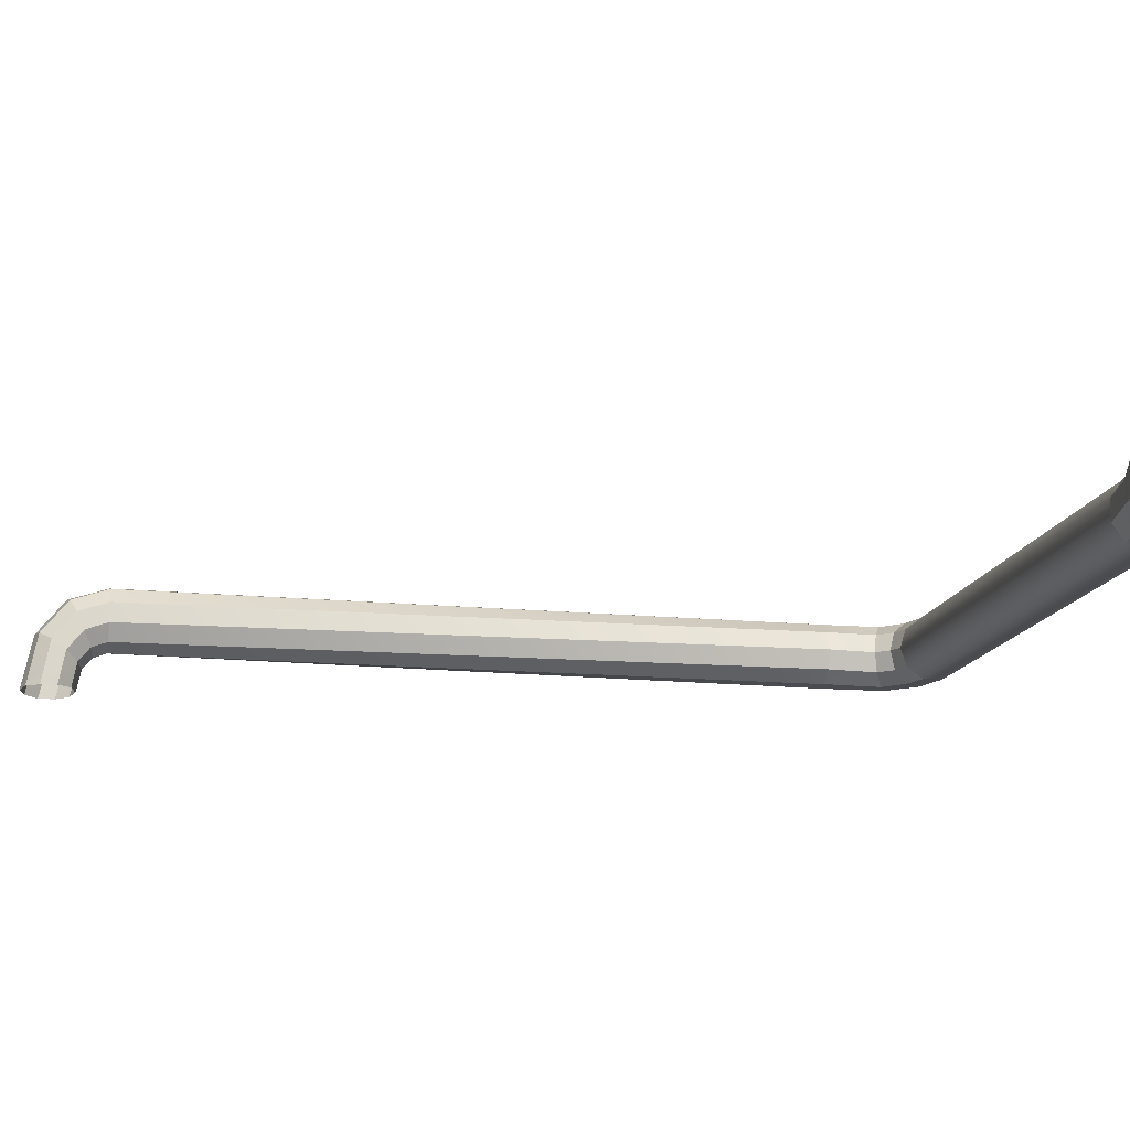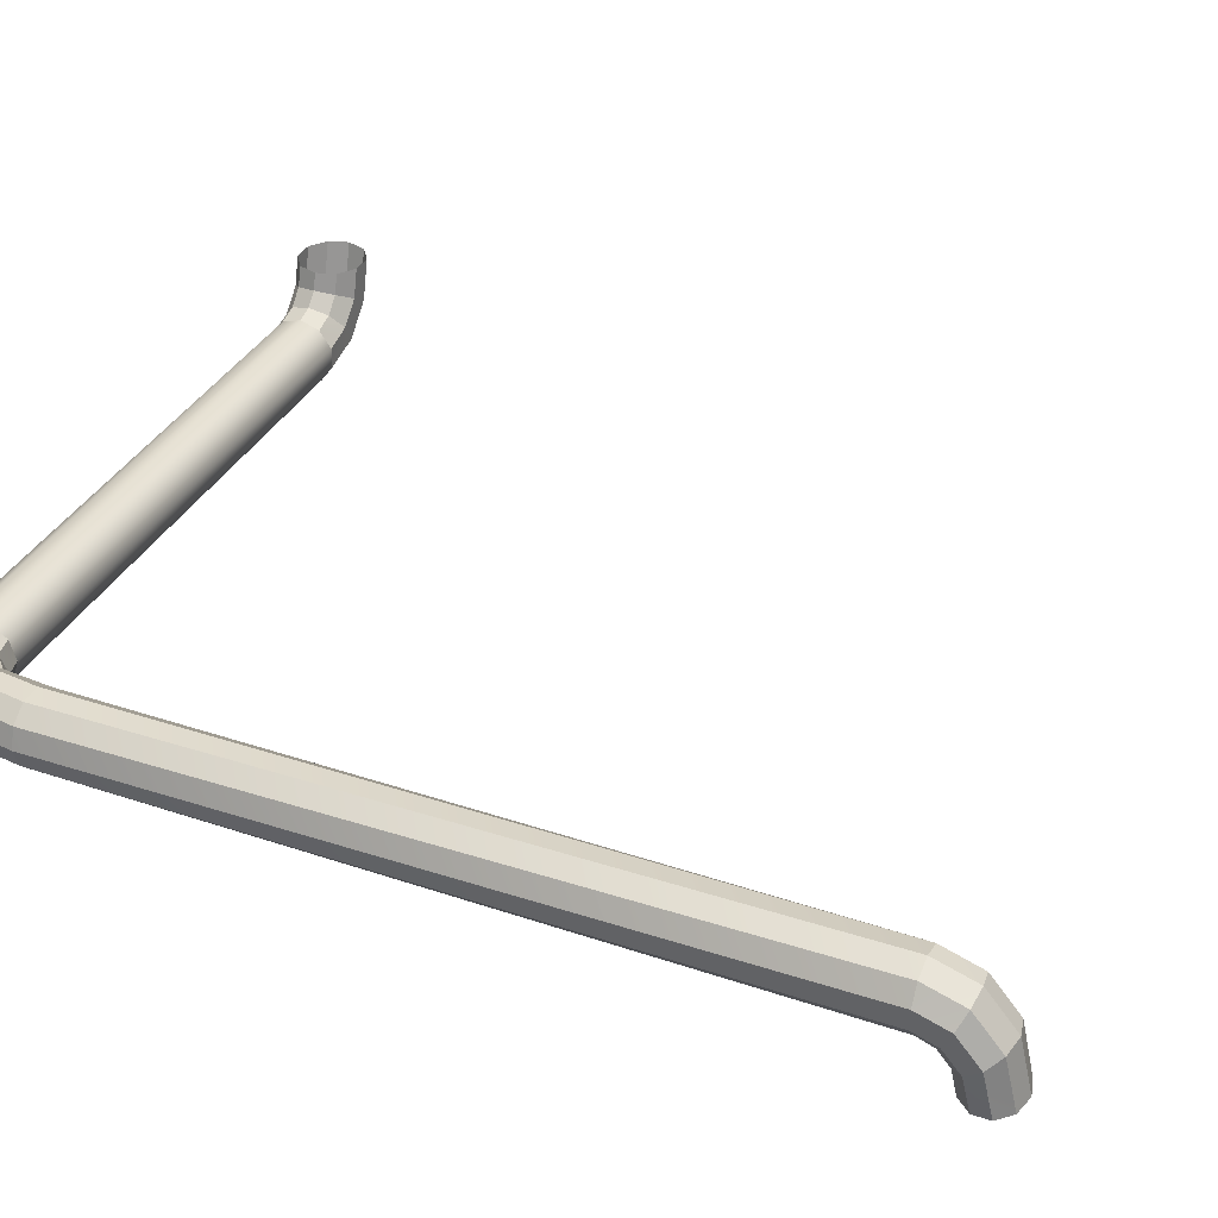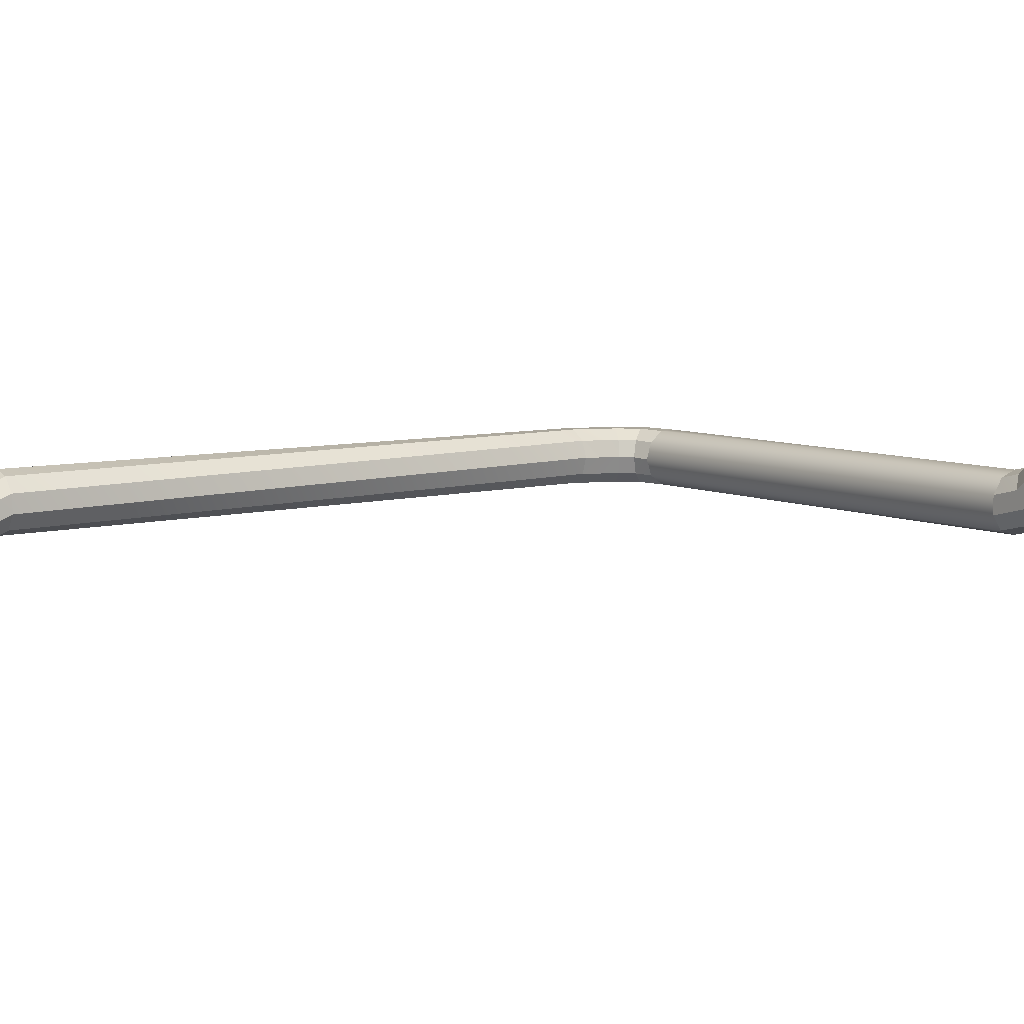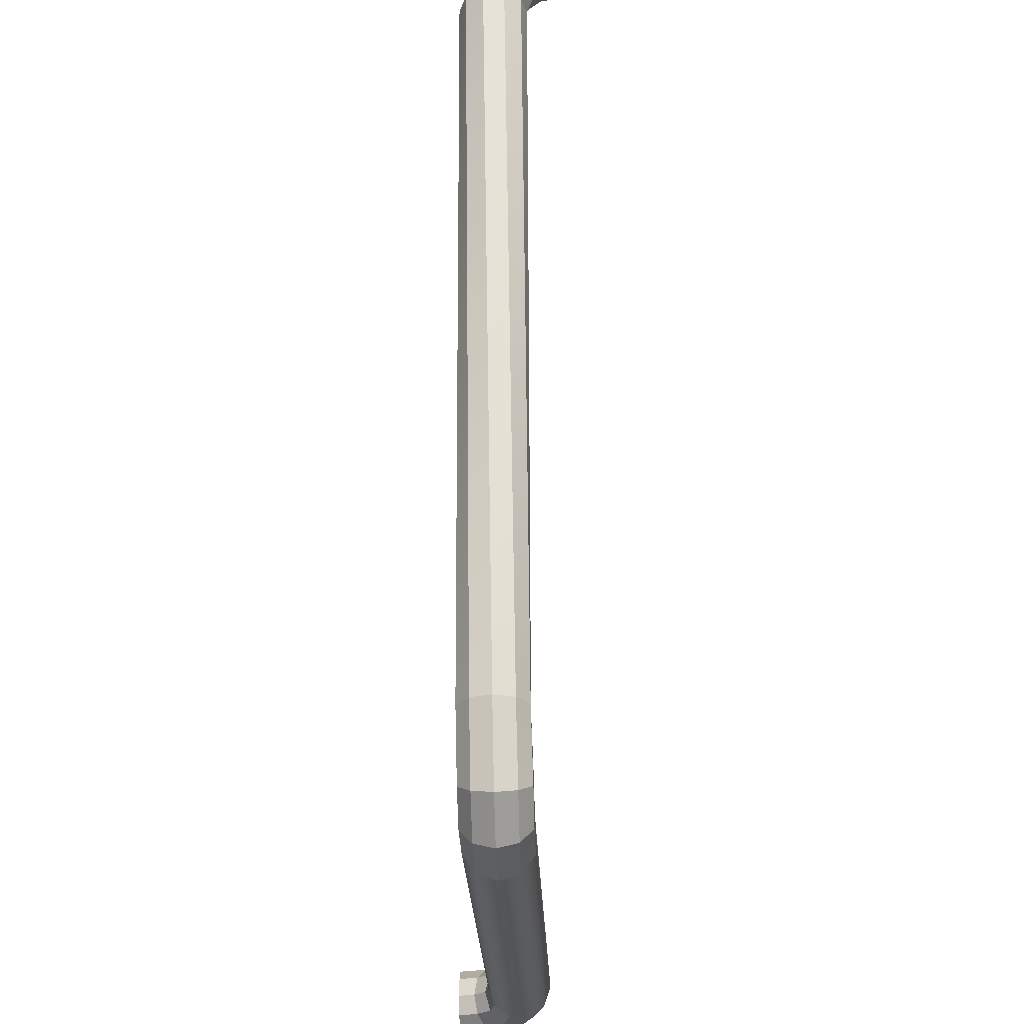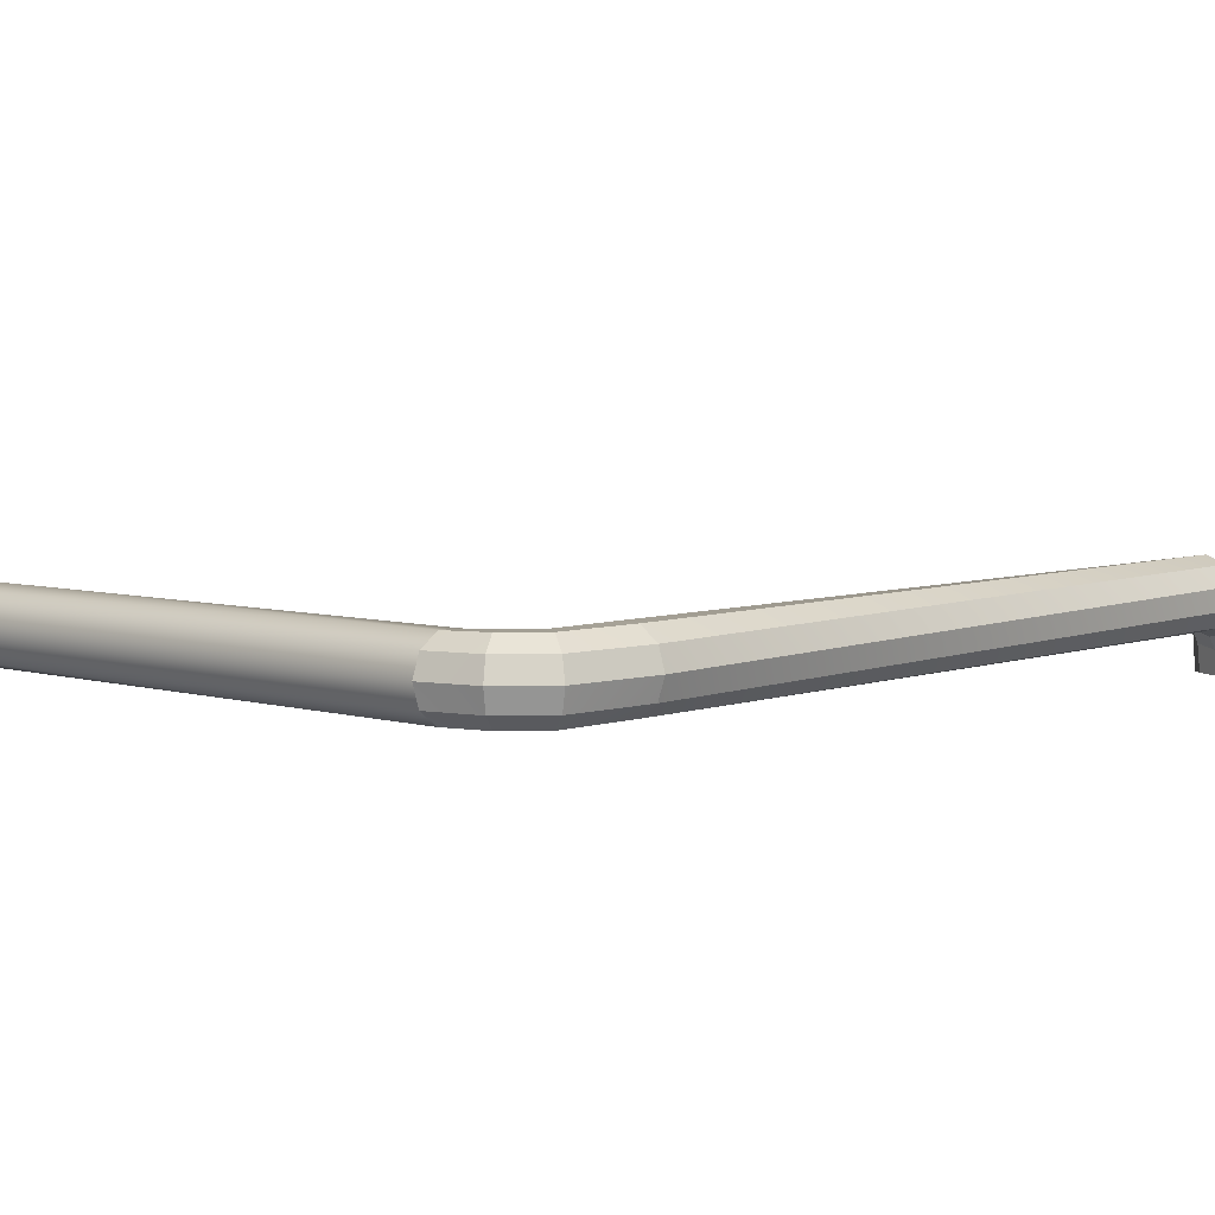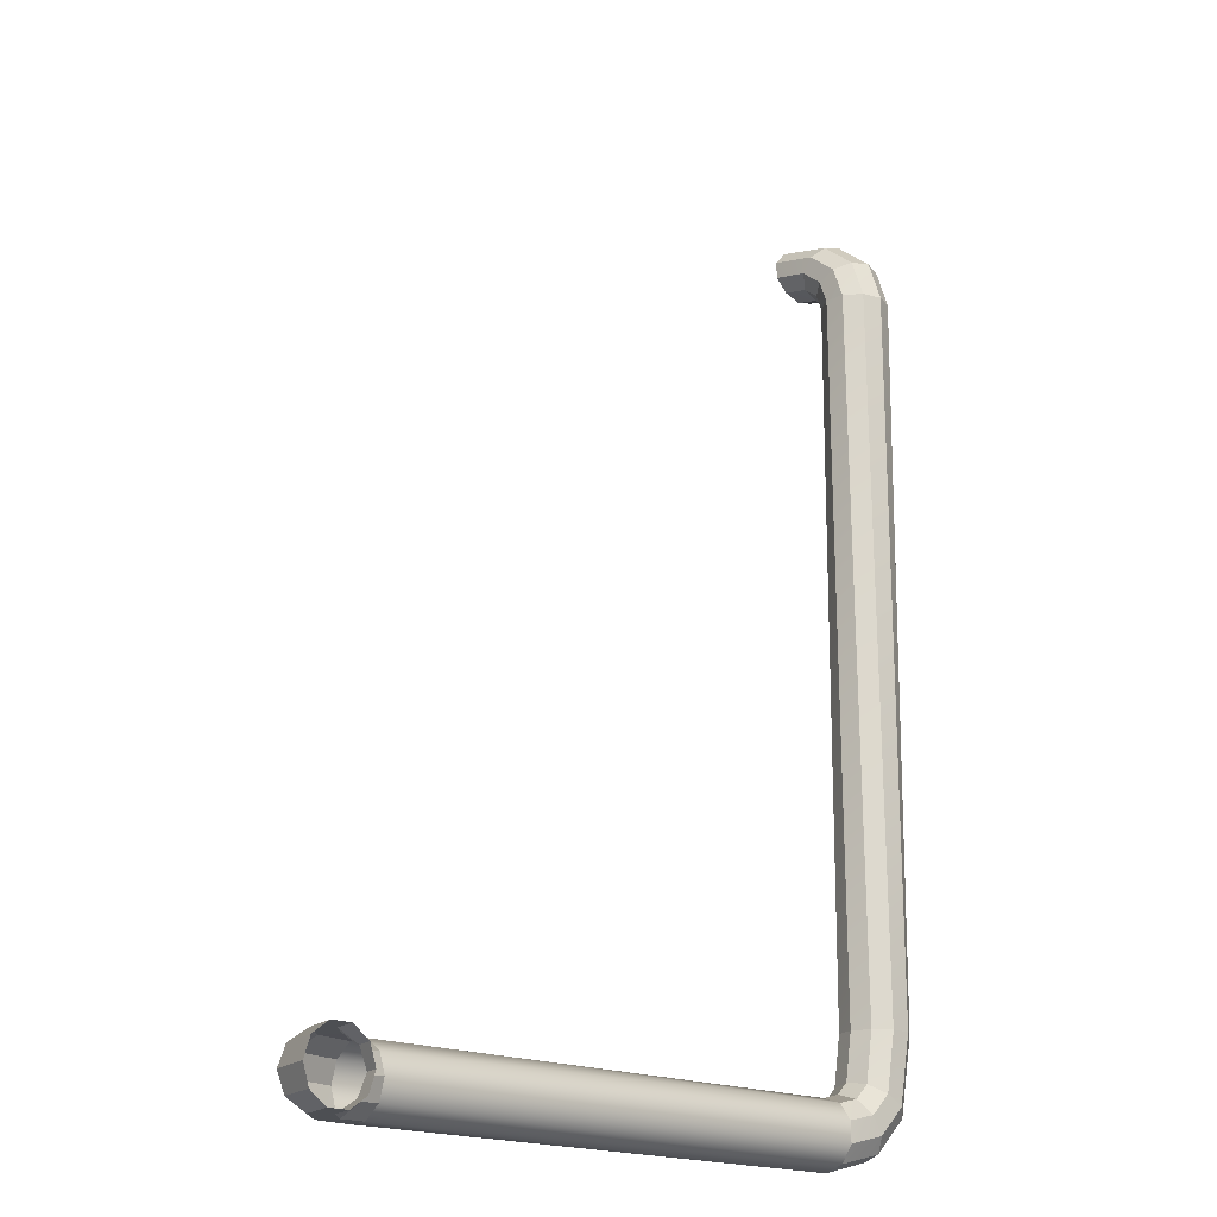
<metadata>
{"format":"obj","ext":"obj","renderer":"f3d","projection":"perspective","resolution":1024,"background":"white","views":[{"elev":-14.5,"azim":-101.9,"up":"+Z"},{"elev":35.5,"azim":114.2,"up":"+Z"},{"elev":7.7,"azim":-127.8,"up":"+Z"},{"elev":-25.4,"azim":92.1,"up":"+Y"},{"elev":5.4,"azim":42.6,"up":"+Z"},{"elev":-17.8,"azim":-42.9,"up":"+Y"}]}
</metadata>
<code>
g default
v -3.665 -1.072 -2.84
v -3.71 -1.155 -2.769
v -3.742 -1.156 -2.737
v -3.718 -1.104 -2.783
v -3.756 -1.105 -2.745
v -3.665 -1.104 -2.936
v -3.74 -1.073 -2.82
v -3.794 -1.073 -2.766
v -3.665 -1.155 -2.952
v -3.767 -1.073 -2.867
v -3.84 -1.073 -2.793
v -3.665 -1.205 -2.935
v -3.788 -1.104 -2.904
v -3.878 -1.104 -2.815
v -3.665 -1.236 -2.891
v -3.797 -1.155 -2.919
v -3.892 -1.155 -2.824
v -3.665 -1.235 -2.838
v -3.788 -1.206 -2.905
v -3.878 -1.206 -2.815
v -3.665 -1.203 -2.795
v -3.767 -1.237 -2.867
v -3.84 -1.238 -2.794
v -3.665 -1.153 -2.779
v -3.74 -1.238 -2.821
v -3.794 -1.238 -2.767
v -3.665 -1.102 -2.796
v -3.718 -1.206 -2.783
v -3.756 -1.206 -2.745
v -3.753 -1.156 -2.694
v -3.77 -1.105 -2.693
v -3.77 -1.207 -2.694
v -3.813 -1.238 -2.694
v -3.867 -1.238 -2.694
v -3.91 -1.207 -2.694
v -3.927 -1.156 -2.694
v -3.91 -1.105 -2.693
v -3.867 -1.073 -2.693
v -3.813 -1.073 -2.693
v -2.215 -0.9044 -2.859
v -2.228 -1.026 -2.865
v -2.26 -1.057 -2.865
v -2.199 -0.9044 -2.91
v -2.213 -1.034 -2.916
v -2.251 -1.072 -2.916
v -2.176 -1.055 -2.948
v -2.23 -1.109 -2.948
v -2.13 -1.082 -2.948
v -2.203 -1.156 -2.948
v -2.092 -1.104 -2.916
v -2.181 -1.193 -2.916
v -2.043 -0.9044 -2.862
v -2.078 -1.112 -2.865
v -2.173 -1.207 -2.865
v -2.058 -0.9044 -2.811
v -2.092 -1.104 -2.814
v -2.181 -1.193 -2.814
v -2.101 -0.9044 -2.779
v -2.13 -1.082 -2.783
v -2.203 -1.156 -2.783
v -2.154 -0.9044 -2.779
v -2.176 -1.055 -2.783
v -2.23 -1.109 -2.783
v -2.197 -0.9044 -2.809
v -2.213 -1.034 -2.814
v -2.251 -1.072 -2.814
v -2.306 -1.183 -2.948
v -2.306 -1.225 -2.916
v -2.306 -1.241 -2.865
v -2.306 -1.224 -2.815
v -2.306 -1.18 -2.784
v -2.306 -1.127 -2.785
v -2.306 -1.085 -2.817
v -2.306 -1.069 -2.868
v -2.306 -1.086 -2.918
v -2.306 -1.13 -2.949
v -3.665 -1.072 -2.893
v -2.06 -0.9044 -2.912
v -2.103 -0.9044 -2.943
v -2.156 -0.9044 -2.942
v -2.174 0.9816 -2.781
v -2.123 0.9816 -2.768
v -2.132 0.9816 -2.94
v -2.182 0.9816 -2.92
v -2.211 0.9816 -2.876
v -2.208 0.9816 -2.823
v -2.131 1.017 -2.953
v -2.132 1.043 -2.984
v -2.181 1.024 -2.936
v -2.183 1.054 -2.974
v -2.211 1.041 -2.898
v -2.214 1.084 -2.951
v -2.21 1.063 -2.851
v -2.212 1.122 -2.924
v -2.177 1.08 -2.815
v -2.18 1.152 -2.904
v -2.125 1.087 -2.803
v -2.129 1.163 -2.898
v -2.073 0.9816 -2.787
v -2.075 1.08 -2.819
v -2.078 1.152 -2.908
v -2.044 0.9816 -2.832
v -2.045 1.063 -2.858
v -2.048 1.122 -2.931
v -2.047 0.9816 -2.885
v -2.047 1.041 -2.904
v -2.049 1.084 -2.958
v -2.081 0.9816 -2.926
v -2.08 1.024 -2.94
v -2.081 1.054 -2.978
v -2.133 1.055 -3.044
v -2.184 1.068 -3.042
v -2.083 1.069 -3.046
v -2.053 1.104 -3.047
v -2.054 1.147 -3.047
v -2.086 1.181 -3.046
v -2.137 1.194 -3.044
v -2.187 1.18 -3.043
v -2.217 1.145 -3.044
v -2.216 1.102 -3.043
g polySurface8
f 2 24 4
f 4 24 27
f 2 4 3
f 3 4 5
f 3 5 30
f 30 5 31
f 4 27 7
f 7 27 1
f 4 7 5
f 5 7 8
f 5 8 31
f 31 8 39
f 1 77 7
f 7 77 10
f 7 10 8
f 8 10 11
f 8 11 39
f 39 11 38
f 77 6 10
f 10 6 13
f 10 13 11
f 11 13 14
f 11 14 38
f 38 14 37
f 6 9 13
f 13 9 16
f 13 16 14
f 14 16 17
f 14 17 37
f 37 17 36
f 16 9 19
f 19 9 12
f 16 19 17
f 17 19 20
f 17 20 36
f 36 20 35
f 19 12 22
f 22 12 15
f 19 22 20
f 20 22 23
f 20 23 35
f 35 23 34
f 22 15 25
f 25 15 18
f 22 25 23
f 23 25 26
f 23 26 34
f 34 26 33
f 25 18 28
f 28 18 21
f 25 28 26
f 26 28 29
f 26 29 33
f 33 29 32
f 28 21 2
f 2 21 24
f 28 2 29
f 29 2 3
f 29 3 32
f 32 3 30
f 40 43 41
f 41 43 44
f 41 44 42
f 42 44 45
f 42 45 74
f 74 45 75
f 43 80 44
f 44 80 46
f 44 46 45
f 45 46 47
f 45 47 75
f 75 47 76
f 80 79 46
f 46 79 48
f 46 48 47
f 47 48 49
f 76 47 67
f 67 47 49
f 50 48 78
f 78 48 79
f 48 50 49
f 49 50 51
f 67 49 68
f 68 49 51
f 53 50 52
f 52 50 78
f 50 53 51
f 51 53 54
f 68 51 69
f 69 51 54
f 53 52 56
f 56 52 55
f 53 56 54
f 54 56 57
f 54 57 69
f 69 57 70
f 56 55 59
f 59 55 58
f 56 59 57
f 57 59 60
f 57 60 70
f 70 60 71
f 59 58 62
f 62 58 61
f 59 62 60
f 60 62 63
f 60 63 71
f 71 63 72
f 62 61 65
f 65 61 64
f 62 65 63
f 63 65 66
f 63 66 72
f 72 66 73
f 65 64 41
f 41 64 40
f 65 41 66
f 66 41 42
f 66 42 73
f 73 42 74
f 12 9 67
f 67 9 76
f 67 68 12
f 12 68 15
f 68 69 15
f 15 69 18
f 69 70 18
f 18 70 21
f 70 71 21
f 21 71 24
f 71 72 24
f 24 72 27
f 72 73 27
f 27 73 1
f 73 74 1
f 1 74 77
f 74 75 77
f 77 75 6
f 75 76 6
f 6 76 9
f 40 85 43
f 43 85 84
f 64 86 40
f 40 86 85
f 61 81 64
f 64 81 86
f 58 82 61
f 61 82 81
f 55 99 58
f 58 99 82
f 52 102 55
f 55 102 99
f 78 105 52
f 52 105 102
f 79 108 78
f 78 108 105
f 80 83 79
f 79 83 108
f 43 84 80
f 80 84 83
f 87 83 89
f 89 83 84
f 88 87 90
f 90 87 89
f 111 88 112
f 112 88 90
f 89 84 91
f 91 84 85
f 90 89 92
f 92 89 91
f 92 120 90
f 90 120 112
f 91 85 93
f 93 85 86
f 92 91 94
f 94 91 93
f 120 92 119
f 119 92 94
f 93 86 95
f 95 86 81
f 94 93 96
f 96 93 95
f 119 94 118
f 118 94 96
f 95 81 97
f 97 81 82
f 96 95 98
f 98 95 97
f 118 96 117
f 117 96 98
f 100 97 99
f 99 97 82
f 101 98 100
f 100 98 97
f 116 117 101
f 101 117 98
f 103 100 102
f 102 100 99
f 104 101 103
f 103 101 100
f 115 116 104
f 104 116 101
f 106 103 105
f 105 103 102
f 107 104 106
f 106 104 103
f 114 115 107
f 107 115 104
f 109 106 108
f 108 106 105
f 110 107 109
f 109 107 106
f 113 114 110
f 110 114 107
f 109 108 87
f 87 108 83
f 88 110 87
f 87 110 109
f 111 113 88
f 88 113 110

</code>
